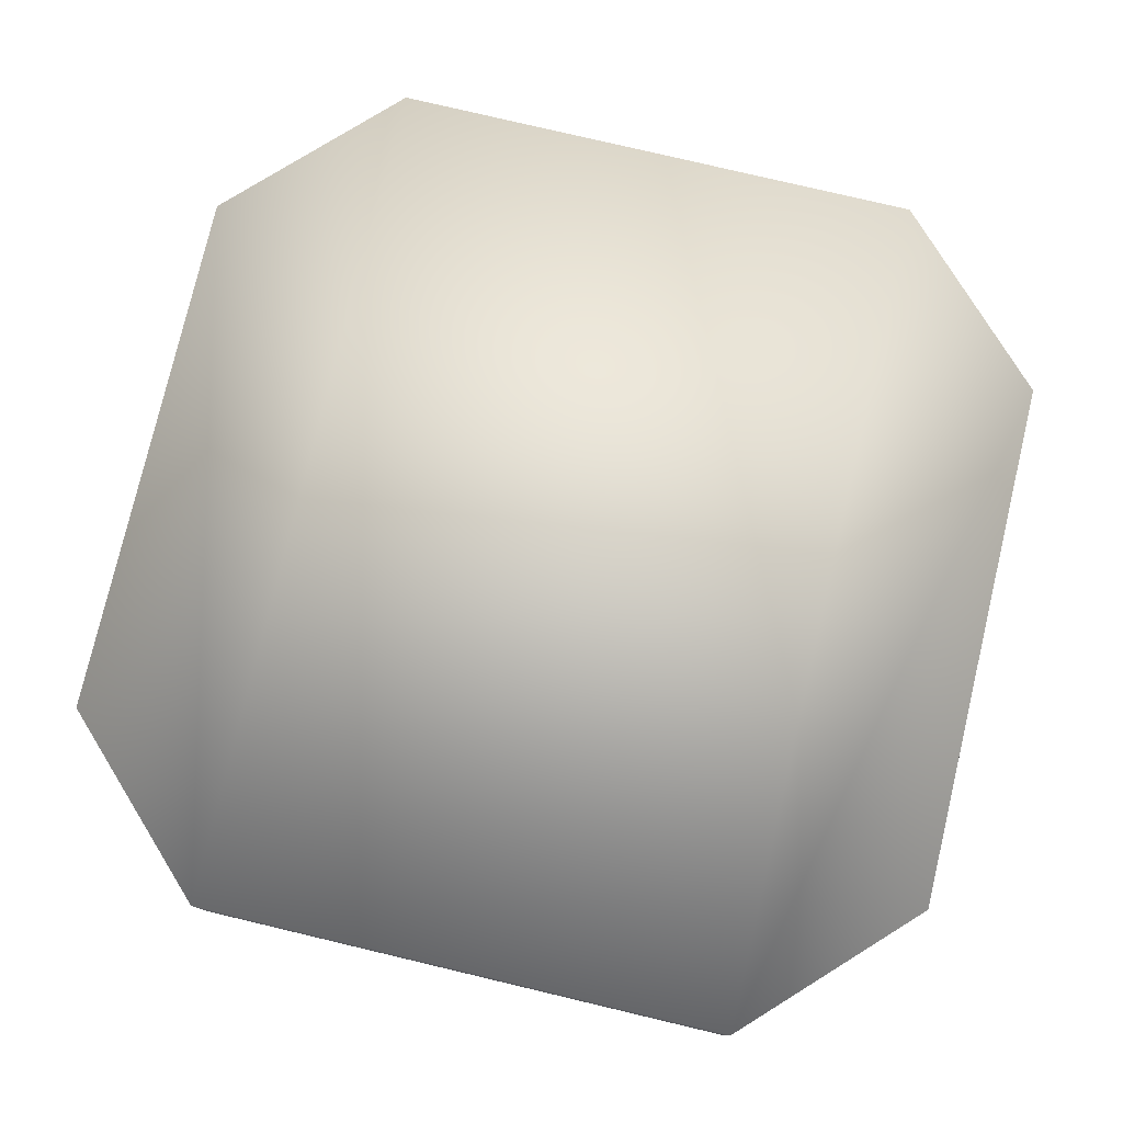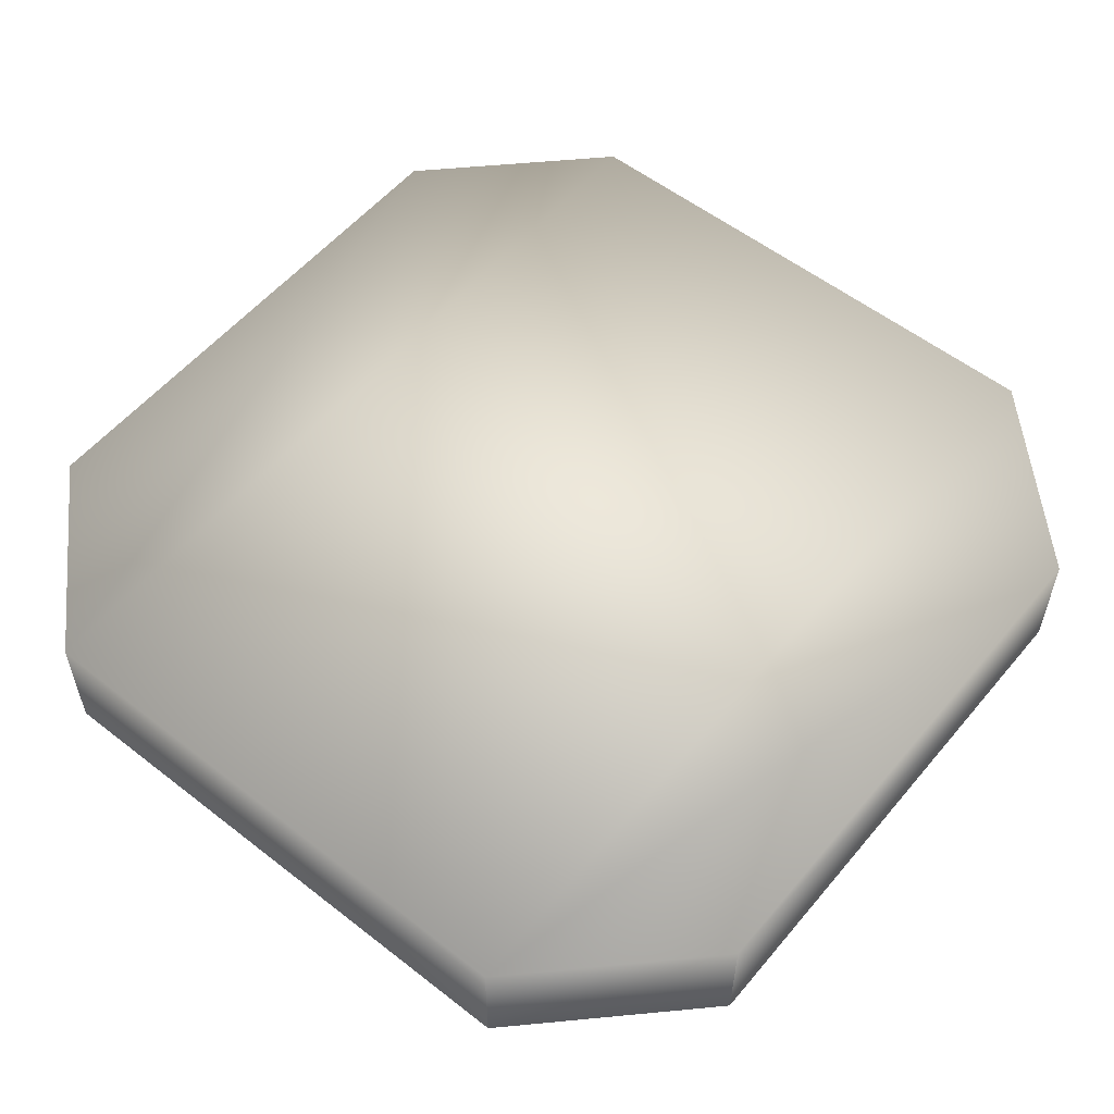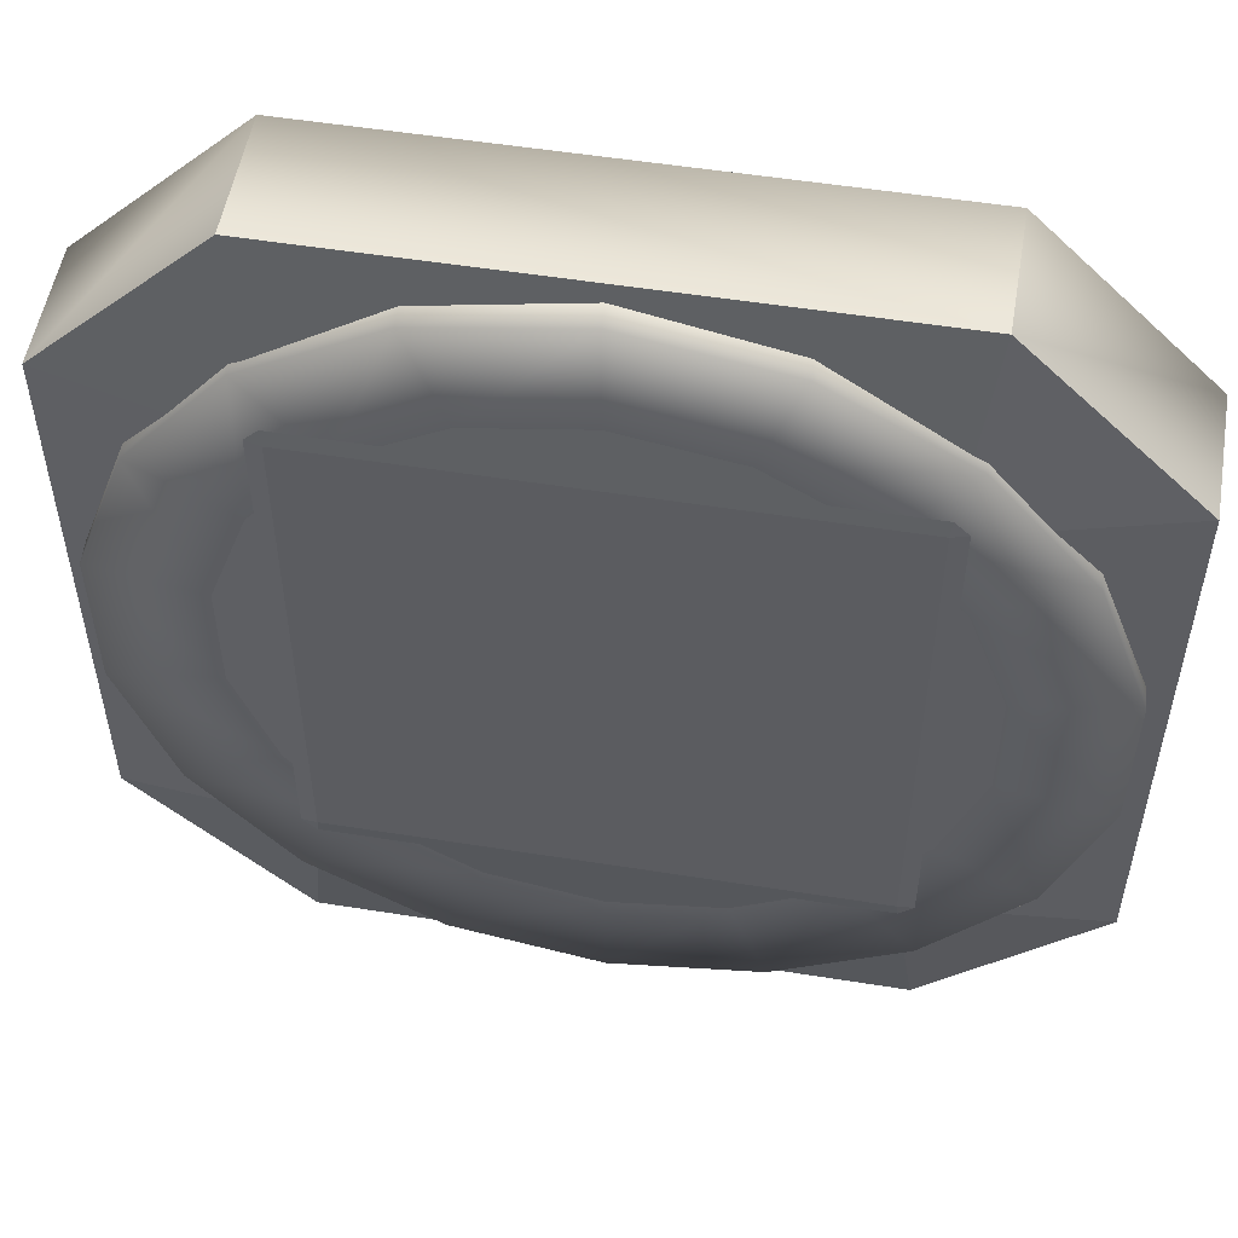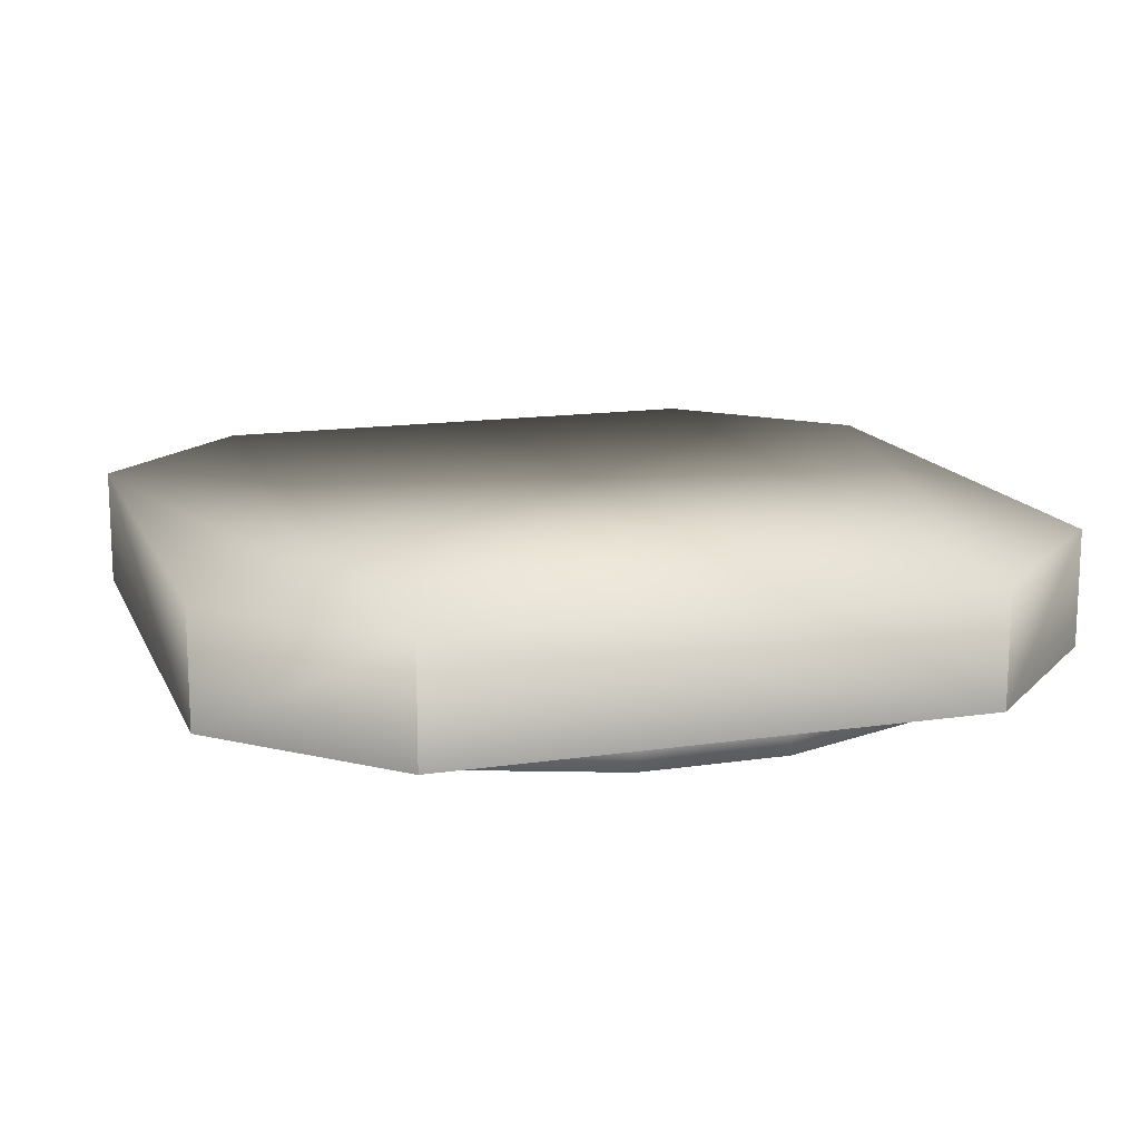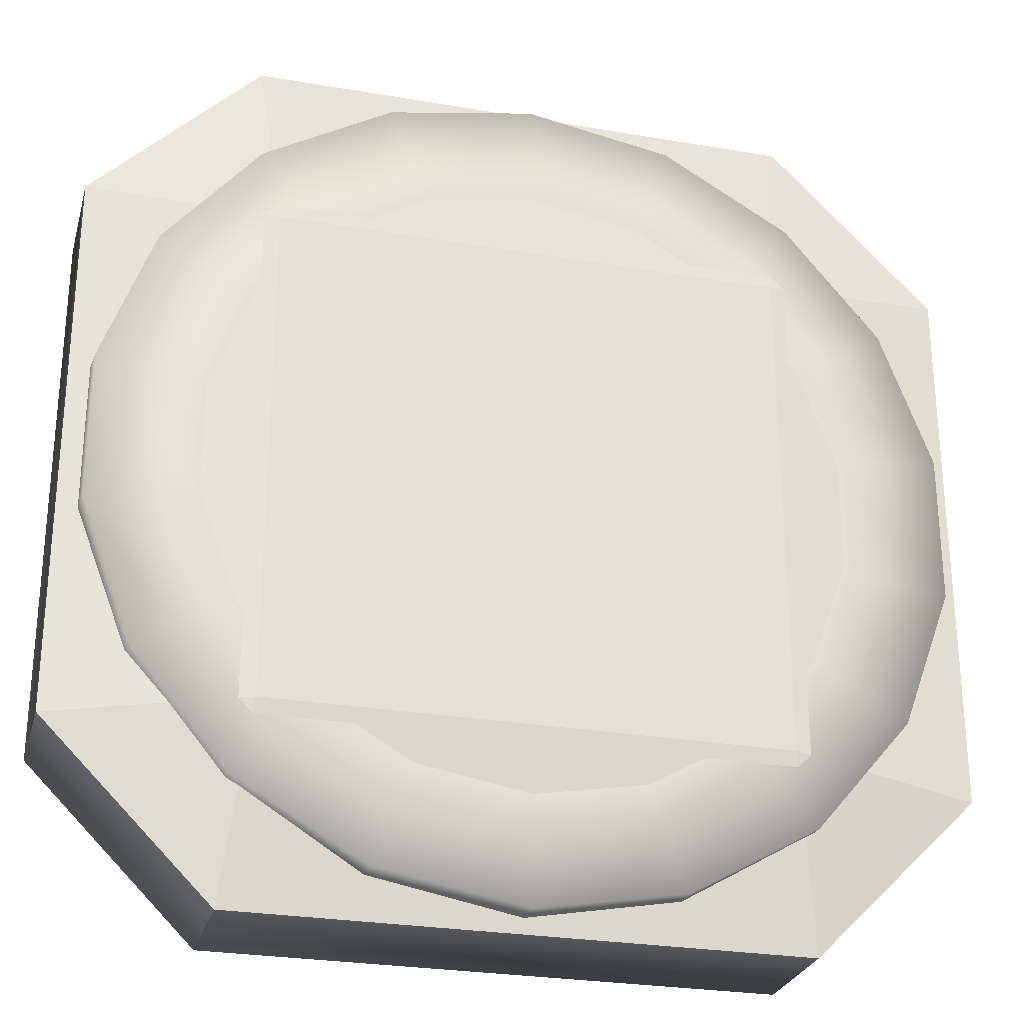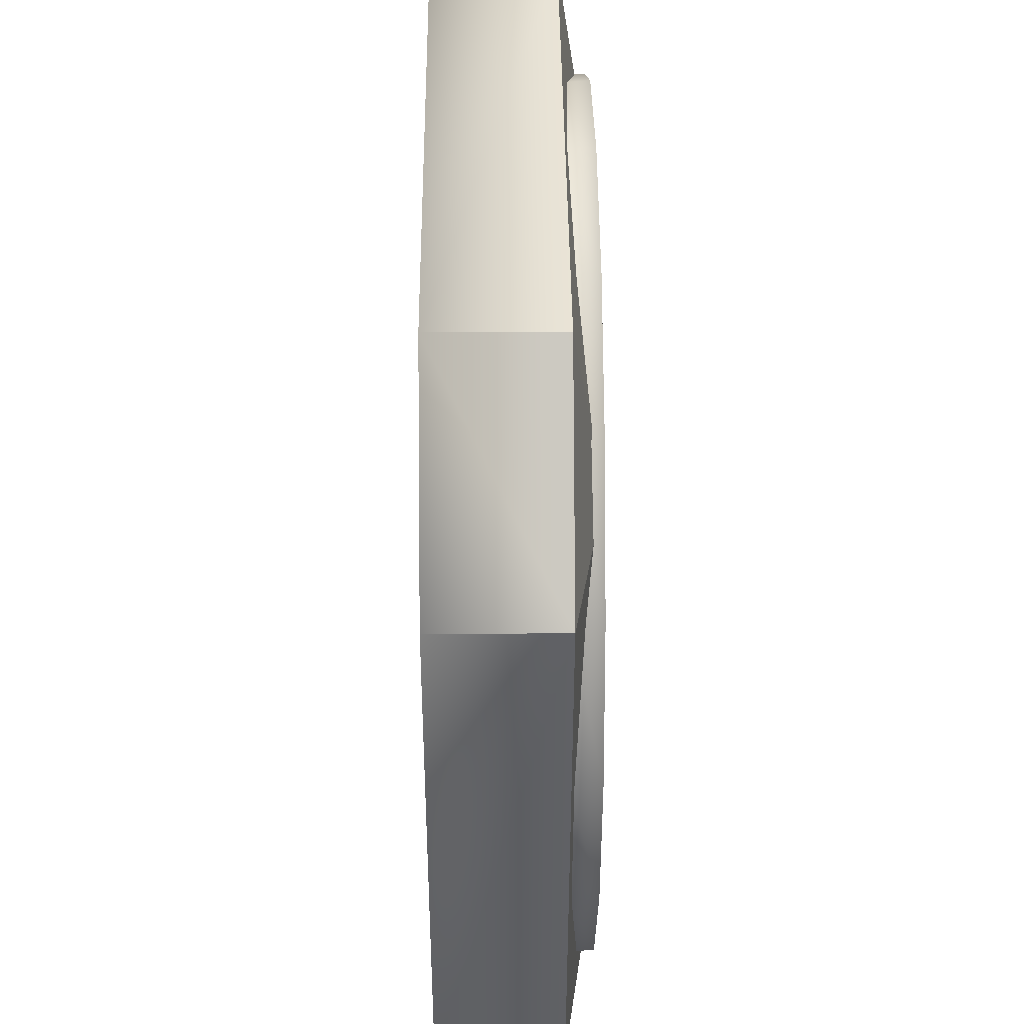
<metadata>
{"format":"obj","ext":"obj","renderer":"f3d","projection":"perspective","resolution":1024,"background":"white","views":[{"elev":78.5,"azim":-76.7,"up":"+Z"},{"elev":55.8,"azim":-50.7,"up":"+Z"},{"elev":53.2,"azim":-170.3,"up":"+Y"},{"elev":14.8,"azim":-107.8,"up":"+Z"},{"elev":-27.2,"azim":165.2,"up":"+Y"},{"elev":42.4,"azim":89.5,"up":"+Y"}]}
</metadata>
<code>
g ButtonBase
v -1.02 1.02 -0.5843
v -1.11 1.776 -0.4634
v -1.776 1.11 -0.4634
v -1.776 -1.11 -0.4634
v -1.11 -1.776 -0.4634
v -1.02 -1.02 -0.5843
v 1.02 1.02 -0.5843
v 1.776 1.11 -0.4634
v 1.11 1.776 -0.4634
v 1.02 -1.02 -0.5843
v 1.11 -1.776 -0.4634
v 1.776 -1.11 -0.4634
v -1.776 1.11 -0.4634
v -1.776 -1.11 -0.4634
v -1.02 -1.02 -0.5843
v -1.02 1.02 -0.5843
v -1.02 1.02 -0.5843
v 1.02 1.02 -0.5843
v 1.11 1.776 -0.4634
v -1.11 1.776 -0.4634
v 1.02 1.02 -0.5843
v 1.02 -1.02 -0.5843
v 1.776 -1.11 -0.4634
v 1.776 1.11 -0.4634
v -1.11 -1.776 -0.4634
v 1.11 -1.776 -0.4634
v 1.02 -1.02 -0.5843
v -1.02 -1.02 -0.5843
v -1.11 1.776 -0.4634
v 1.11 1.776 -0.4634
v 1.11 1.776 0.02036
v -1.11 1.776 0.02036
v -1.776 1.11 0.02036
v -1.11 1.776 -0.4634
v -1.776 1.11 -0.4634
v 1.776 1.11 0.02036
v 1.776 1.11 -0.4634
v 1.11 1.776 -0.4634
v -1.776 -1.11 0.02036
v -1.776 -1.11 -0.4634
v -1.776 1.11 -0.4634
v 1.776 -1.11 0.02036
v 1.776 1.11 -0.4634
v 1.776 -1.11 -0.4634
v 1.11 -1.776 0.02036
v 1.11 -1.776 -0.4634
v 1.776 -1.11 -0.4634
v -1.11 -1.776 0.02036
v 1.11 -1.776 -0.4634
v -1.11 -1.776 -0.4634
v -1.776 -1.11 -0.4634
v -1.11 -1.776 -0.4634
v -1.02 1.02 -0.5843
v -1.02 -1.02 -0.5843
v 1.02 -1.02 -0.5843
v 1.02 1.02 -0.5843
v 0.4399 1.209 -0.5745
v 5.232e-09 1.714 -0.5745
v -2.597e-09 1.286 -0.5745
v 0.5861 1.61 -0.5745
v 0.8268 0.9853 -0.5745
v -0.5861 1.61 -0.5745
v -0.4399 1.209 -0.5745
v 1.102 1.313 -0.5745
v 1.114 0.6431 -0.5745
v -1.102 1.313 -0.5745
v -0.8268 0.9853 -0.5745
v 1.484 0.8569 -0.5745
v 1.267 0.2234 -0.5745
v -1.484 0.8569 -0.5745
v -1.114 0.6431 -0.5745
v 1.688 0.2976 -0.5745
v 1.267 -0.2234 -0.5745
v -1.688 0.2976 -0.5745
v -1.267 0.2234 -0.5745
v 1.688 -0.2976 -0.5745
v 1.114 -0.6431 -0.5745
v -1.688 -0.2976 -0.5745
v -1.267 -0.2234 -0.5745
v 1.484 -0.8569 -0.5745
v 0.8268 -0.9853 -0.5745
v -1.484 -0.8569 -0.5745
v -1.114 -0.6431 -0.5745
v 1.102 -1.313 -0.5745
v 0.4399 -1.209 -0.5745
v -1.102 -1.313 -0.5745
v -0.8268 -0.9853 -0.5745
v 0.5861 -1.61 -0.5745
v 1.916e-07 -1.286 -0.5745
v -0.5861 -1.61 -0.5745
v -0.4399 -1.209 -0.5745
v 2.64e-07 -1.714 -0.5745
v -1.476 -0.8613 -0.4589
v -1.679 -0.3021 -0.4589
v -1.093 -1.317 -0.4589
v -0.5776 -1.615 -0.4589
v -1.679 0.2931 -0.4589
v 0.008512 -1.718 -0.4589
v 0.5946 -1.615 -0.4589
v -1.476 0.8524 -0.4589
v 1.11 -1.317 -0.4589
v -1.093 1.308 -0.4589
v 1.493 -0.8613 -0.4589
v -0.5776 1.606 -0.4589
v 1.696 -0.3021 -0.4589
v 0.008512 1.709 -0.4589
v 1.696 0.2931 -0.4589
v 0.5946 1.606 -0.4589
v 1.493 0.8524 -0.4589
v 1.11 1.308 -0.4589
g ButtonBase_0
f 3 2 1
f 6 5 4
f 9 8 7
f 12 11 10
f 15 14 13
f 16 15 13
f 19 18 17
f 20 19 17
f 23 22 21
f 24 23 21
f 27 26 25
f 28 27 25
f 31 30 29
f 32 31 29
f 32 33 31
f 32 34 33
f 34 35 33
f 33 36 31
f 36 37 31
f 37 38 31
f 36 33 39
f 39 33 40
f 33 41 40
f 42 36 39
f 43 36 42
f 44 43 42
f 42 39 45
f 45 46 42
f 46 47 42
f 39 48 45
f 49 45 48
f 50 49 48
f 39 51 48
f 51 52 48
f 55 54 53
f 56 55 53
f 59 58 57
f 58 60 57
f 57 60 61
f 62 58 59
f 63 62 59
f 60 64 61
f 61 64 65
f 66 62 63
f 67 66 63
f 64 68 65
f 65 68 69
f 70 66 67
f 71 70 67
f 68 72 69
f 69 72 73
f 74 70 71
f 75 74 71
f 72 76 73
f 73 76 77
f 78 74 75
f 79 78 75
f 76 80 77
f 77 80 81
f 82 78 79
f 83 82 79
f 80 84 81
f 81 84 85
f 86 82 83
f 87 86 83
f 84 88 85
f 85 88 89
f 90 86 87
f 91 90 87
f 89 92 91
f 88 92 89
f 92 90 91
f 82 93 78
f 93 94 78
f 95 93 82
f 86 95 82
f 78 94 74
f 96 95 86
f 90 96 86
f 94 97 74
f 98 96 90
f 92 98 90
f 74 97 70
f 99 98 92
f 88 99 92
f 97 100 70
f 101 99 88
f 70 100 66
f 84 101 88
f 100 102 66
f 103 101 84
f 66 102 62
f 80 103 84
f 102 104 62
f 105 103 80
f 62 104 58
f 76 105 80
f 104 106 58
f 107 105 76
f 58 106 60
f 72 107 76
f 106 108 60
f 109 107 72
f 60 108 64
f 68 109 72
f 108 110 64
f 110 109 68
f 64 110 68

</code>
